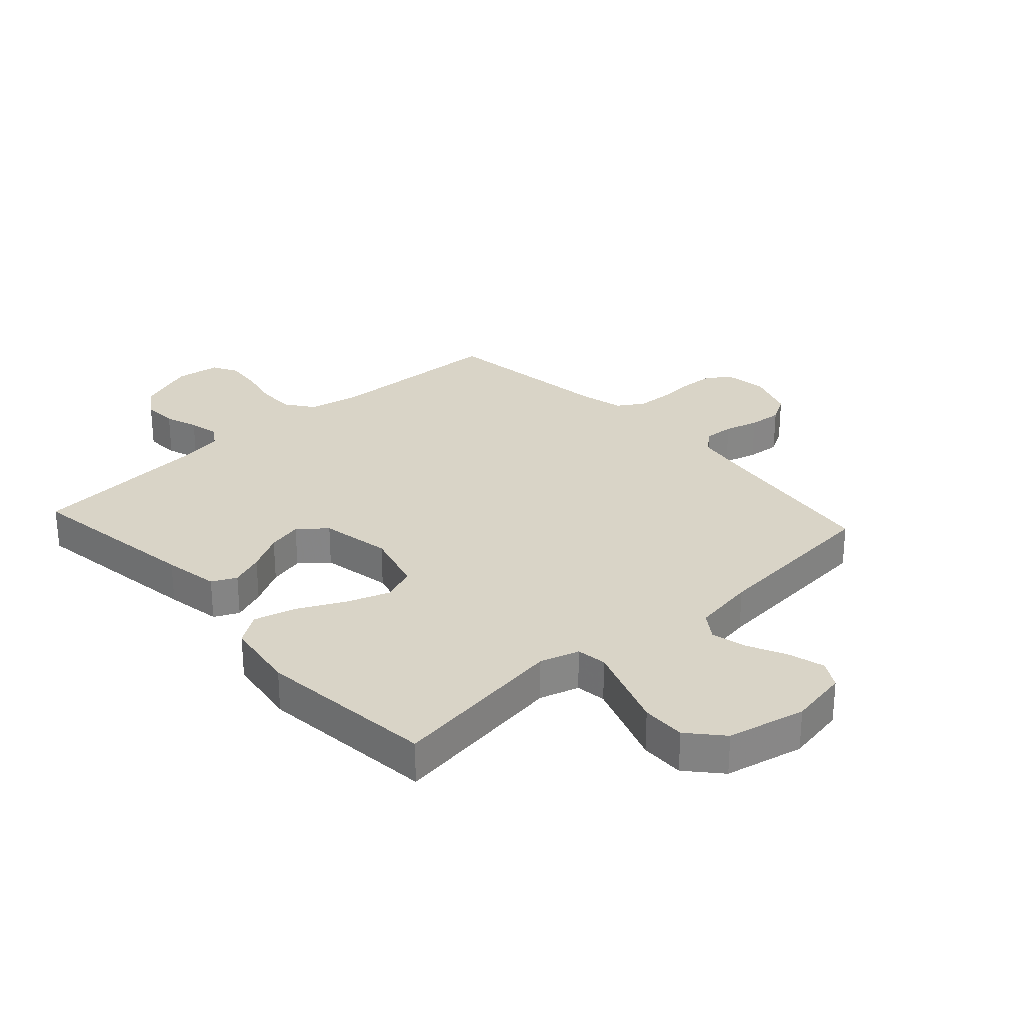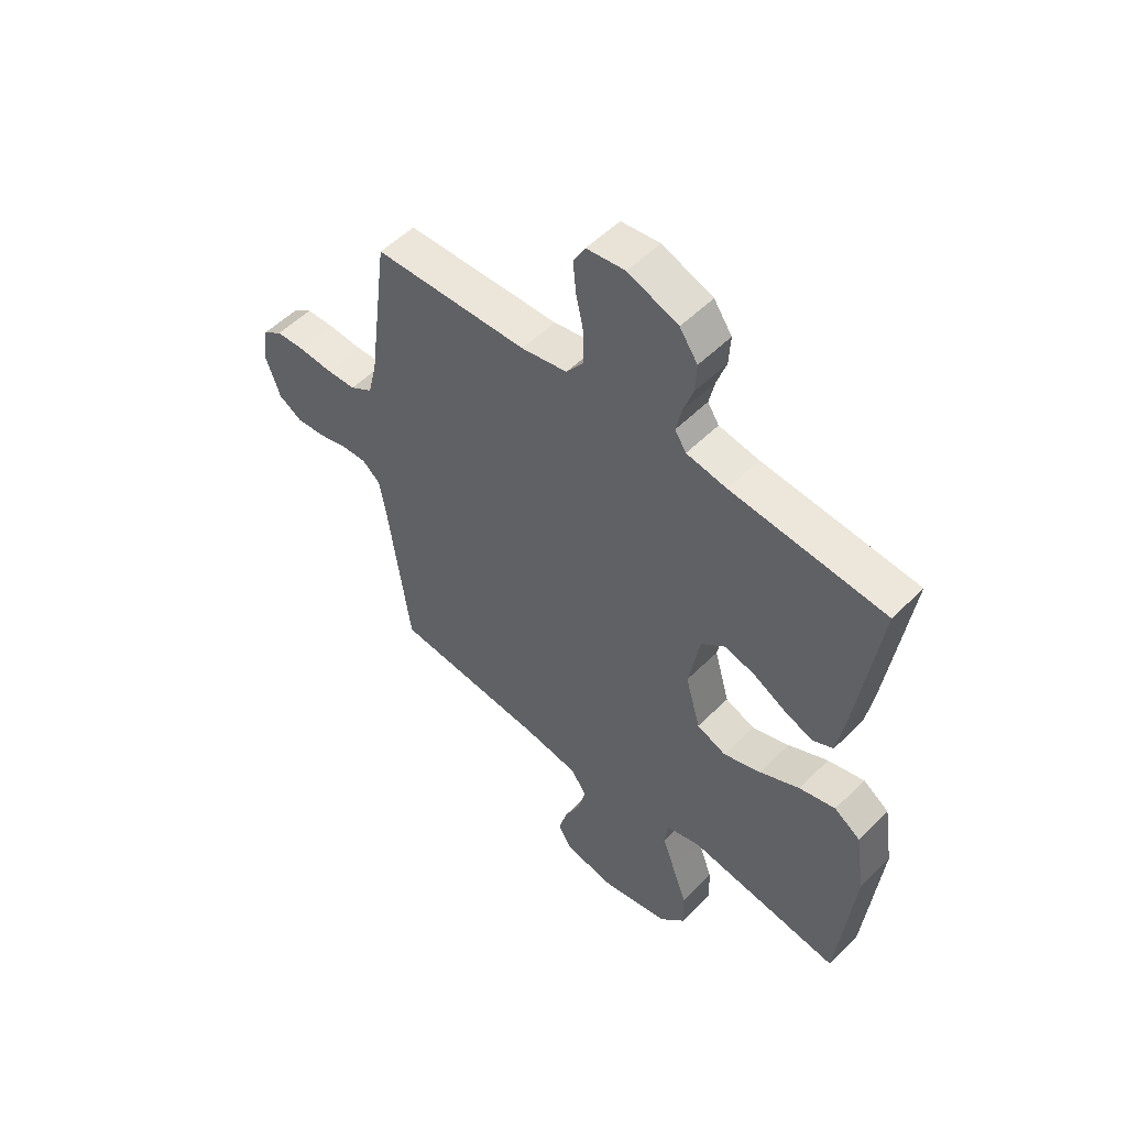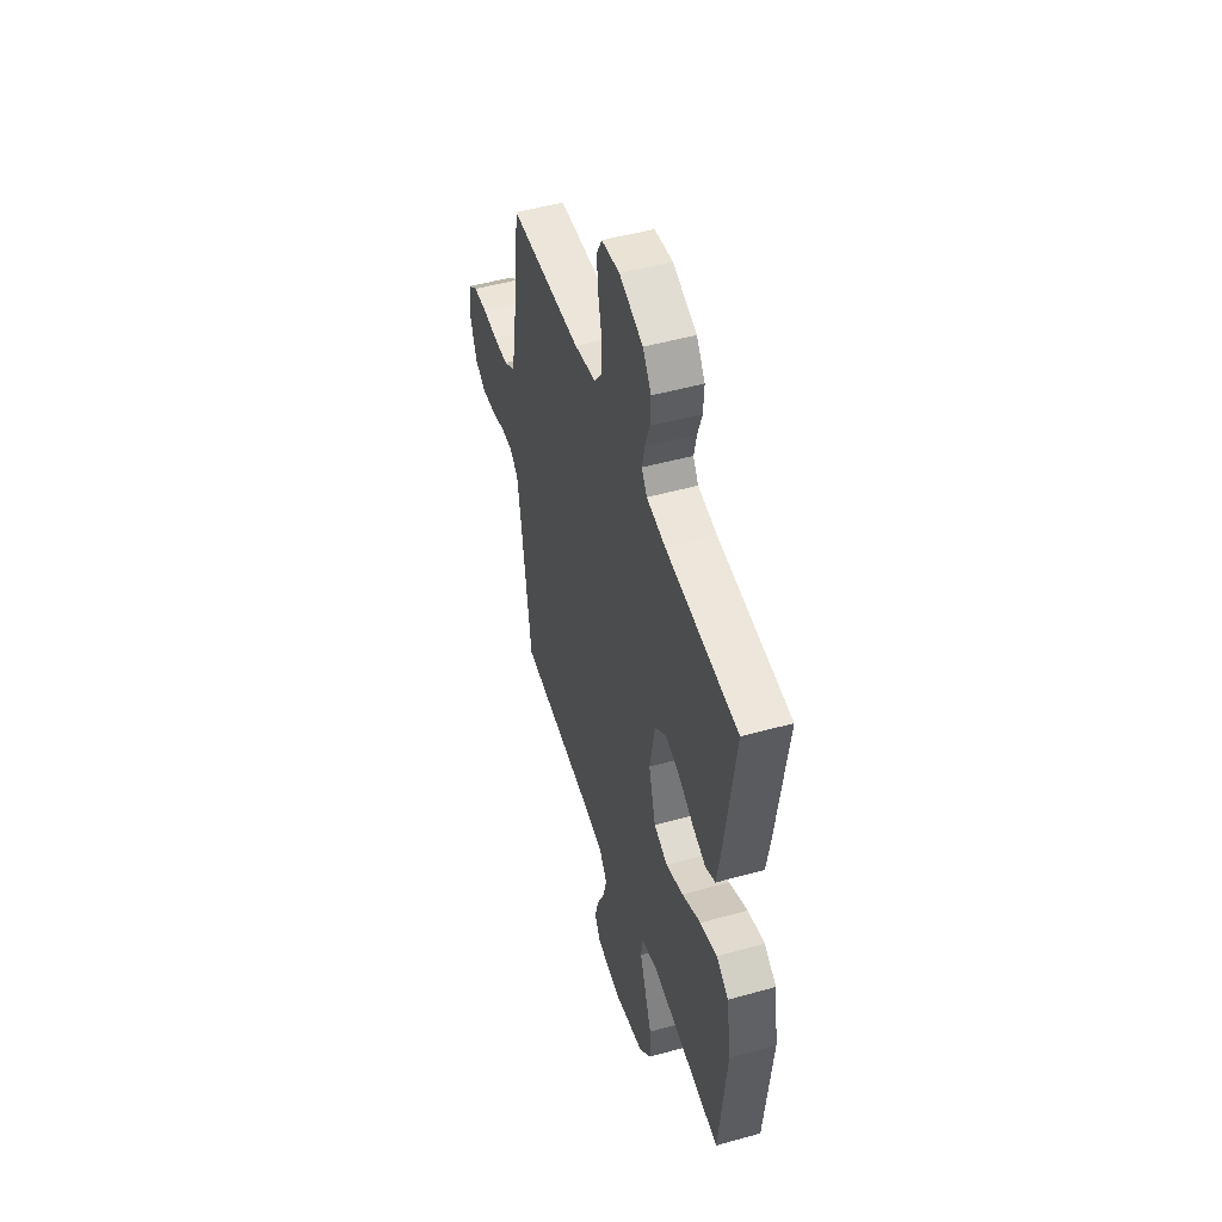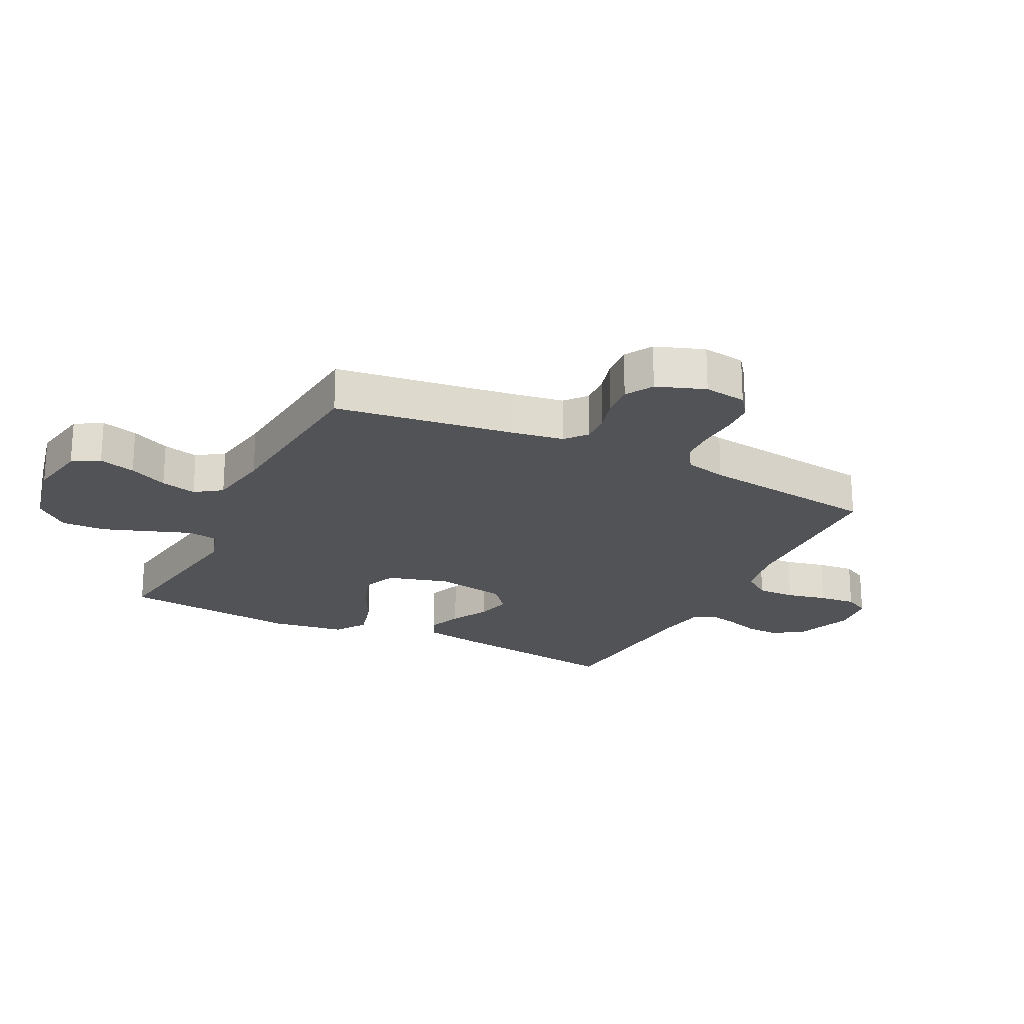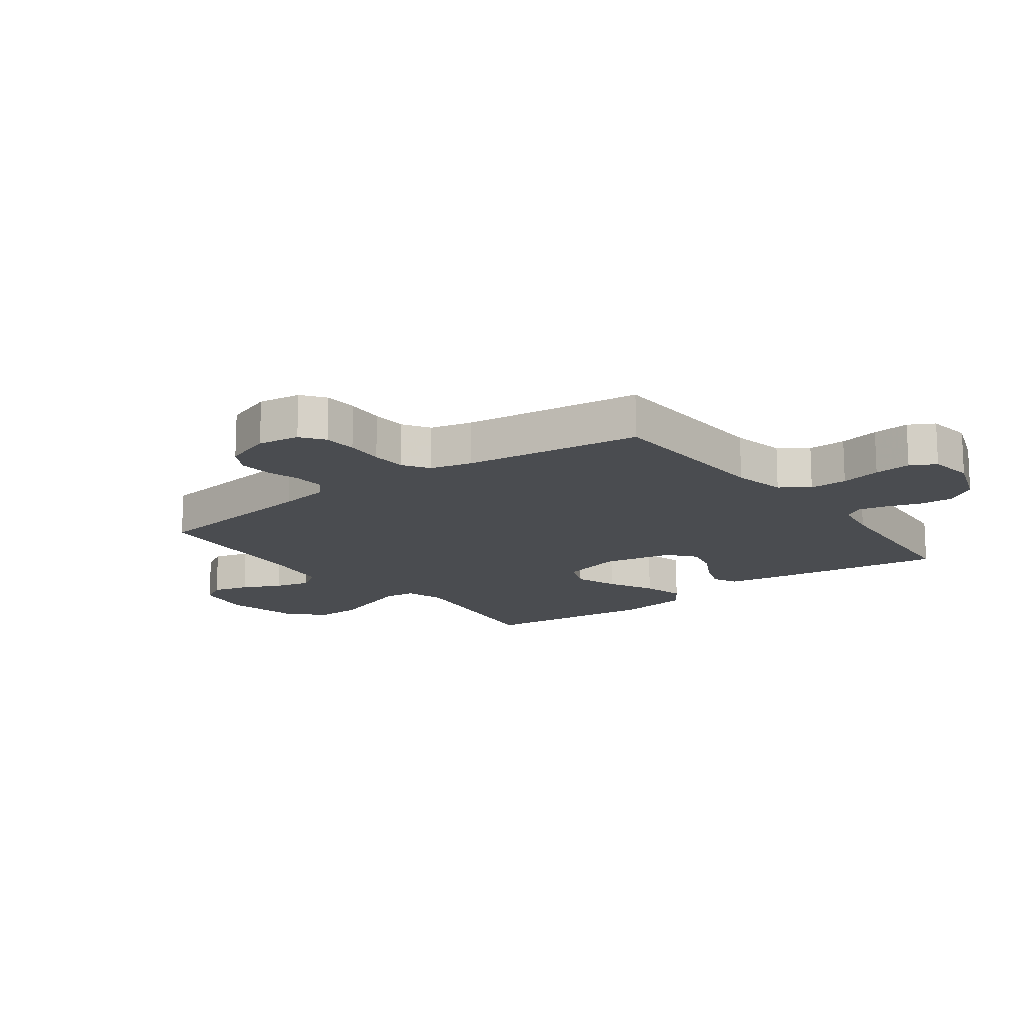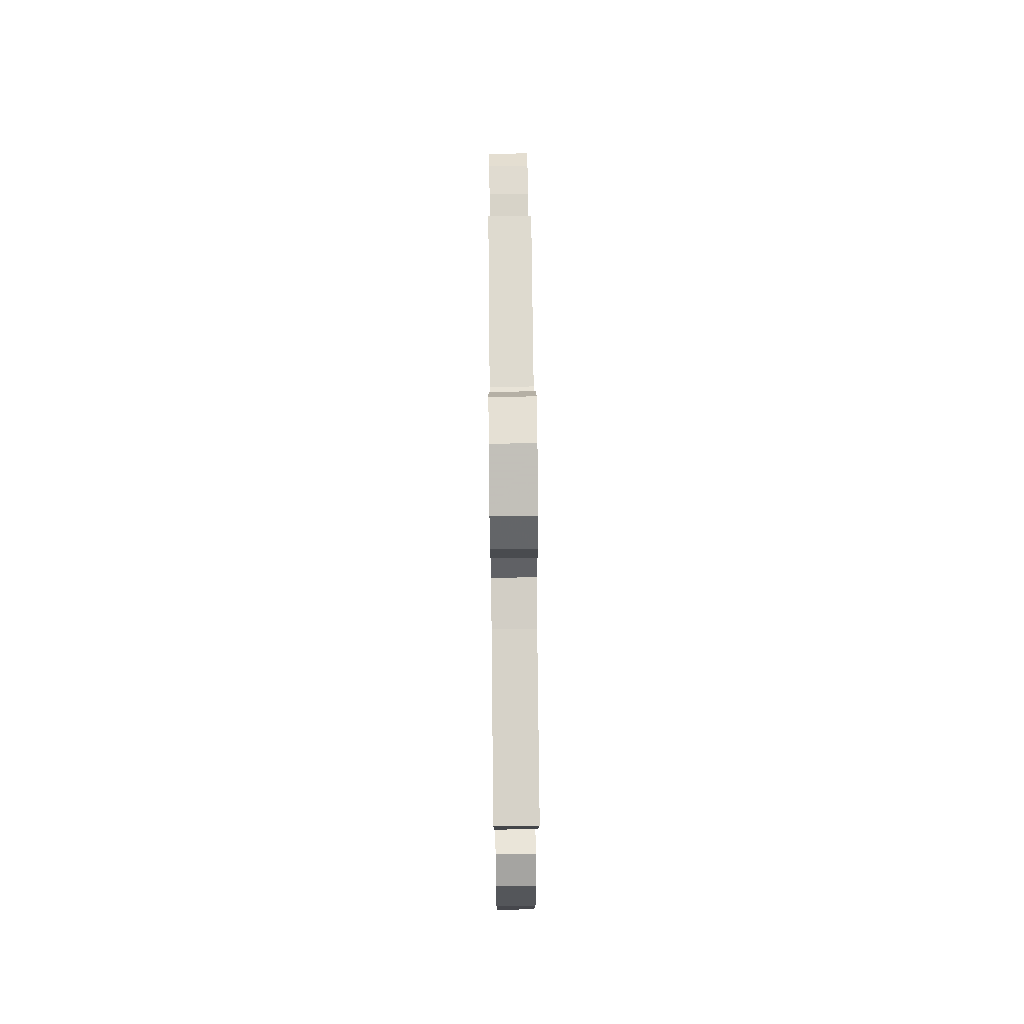
<metadata>
{"format":"obj","ext":"obj","renderer":"f3d","projection":"perspective","resolution":1024,"background":"white","views":[{"elev":28.4,"azim":137.6,"up":"+Y"},{"elev":53.3,"azim":43.4,"up":"+Z"},{"elev":49.7,"azim":72.9,"up":"+Z"},{"elev":-21.9,"azim":-116.4,"up":"+Y"},{"elev":-15.1,"azim":-53.2,"up":"+Y"},{"elev":73.1,"azim":89.4,"up":"+Z"}]}
</metadata>
<code>
v -0.5 0.07 -0.5
v -0.541 0.07 -0.2
v -0.555 0.07 -0.114
v -0.591 0.07 -0.084
v -0.641 0.07 -0.087
v -0.698 0.07 -0.103
v -0.754 0.07 -0.108
v -0.8 0.07 -0.081
v -0.829 0.07 0
v -0.819 0.07 0.071
v -0.78 0.07 0.1
v -0.723 0.07 0.103
v -0.659 0.07 0.099
v -0.6 0.07 0.102
v -0.556 0.07 0.13
v -0.539 0.07 0.2
v -0.5 0.07 0.5
v -0.2 0.07 0.511
v -0.11 0.07 0.529
v -0.076 0.07 0.576
v -0.077 0.07 0.64
v -0.092 0.07 0.708
v -0.098 0.07 0.77
v -0.075 0.07 0.812
v 0 0.07 0.822
v 0.098 0.07 0.786
v 0.133 0.07 0.735
v 0.13 0.07 0.678
v 0.111 0.07 0.622
v 0.1 0.07 0.572
v 0.122 0.07 0.538
v 0.2 0.07 0.525
v 0.5 0.07 0.5
v 0.457 0.07 0.2
v 0.441 0.07 0.107
v 0.4 0.07 0.087
v 0.343 0.07 0.109
v 0.28 0.07 0.143
v 0.221 0.07 0.157
v 0.175 0.07 0.119
v 0.153 0.07 0
v 0.182 0.07 -0.104
v 0.239 0.07 -0.127
v 0.312 0.07 -0.101
v 0.39 0.07 -0.062
v 0.461 0.07 -0.043
v 0.512 0.07 -0.077
v 0.531 0.07 -0.2
v 0.5 0.07 -0.5
v 0.2 0.07 -0.457
v 0.134 0.07 -0.477
v 0.127 0.07 -0.528
v 0.152 0.07 -0.598
v 0.18 0.07 -0.676
v 0.182 0.07 -0.75
v 0.132 0.07 -0.807
v 0 0.07 -0.836
v -0.1 0.07 -0.818
v -0.126 0.07 -0.773
v -0.109 0.07 -0.712
v -0.078 0.07 -0.647
v -0.063 0.07 -0.587
v -0.094 0.07 -0.543
v -0.2 0.07 -0.526
v -0.5 0 -0.5
v -0.541 0 -0.2
v -0.555 0 -0.114
v -0.591 0 -0.084
v -0.641 0 -0.087
v -0.698 0 -0.103
v -0.754 0 -0.108
v -0.8 0 -0.081
v -0.829 0 0
v -0.819 0 0.071
v -0.78 0 0.1
v -0.723 0 0.103
v -0.659 0 0.099
v -0.6 0 0.102
v -0.556 0 0.13
v -0.539 0 0.2
v -0.5 0 0.5
v -0.2 0 0.511
v -0.11 0 0.529
v -0.076 0 0.576
v -0.077 0 0.64
v -0.092 0 0.708
v -0.098 0 0.77
v -0.075 0 0.812
v 0 0 0.822
v 0.098 0 0.786
v 0.133 0 0.735
v 0.13 0 0.678
v 0.111 0 0.622
v 0.1 0 0.572
v 0.122 0 0.538
v 0.2 0 0.525
v 0.5 0 0.5
v 0.457 0 0.2
v 0.441 0 0.107
v 0.4 0 0.087
v 0.343 0 0.109
v 0.28 0 0.143
v 0.221 0 0.157
v 0.175 0 0.119
v 0.153 0 0
v 0.182 0 -0.104
v 0.239 0 -0.127
v 0.312 0 -0.101
v 0.39 0 -0.062
v 0.461 0 -0.043
v 0.512 0 -0.077
v 0.531 0 -0.2
v 0.5 0 -0.5
v 0.2 0 -0.457
v 0.134 0 -0.477
v 0.127 0 -0.528
v 0.152 0 -0.598
v 0.18 0 -0.676
v 0.182 0 -0.75
v 0.132 0 -0.807
v 0 0 -0.836
v -0.1 0 -0.818
v -0.126 0 -0.773
v -0.109 0 -0.712
v -0.078 0 -0.647
v -0.063 0 -0.587
v -0.094 0 -0.543
v -0.2 0 -0.526
f 59 60 61
f 58 59 61
f 57 58 61
f 56 57 61
f 55 56 61
f 54 55 61
f 53 54 61
f 52 53 61 62
f 51 52 62 63
f 48 49 50
f 47 48 50
f 46 47 50
f 45 46 50
f 44 45 50
f 51 63 64
f 50 51 64
f 44 50 64
f 43 44 64
f 36 37 38
f 35 36 38
f 34 35 38
f 33 34 38
f 32 33 38
f 31 32 38 39
f 30 31 39 40
f 27 28 29
f 26 27 29
f 25 26 29
f 24 25 29
f 23 24 29
f 22 23 29
f 21 22 29
f 20 21 29 30
f 30 40 41
f 20 30 41
f 19 20 41
f 16 17 18
f 19 41 42
f 18 19 42
f 16 18 42
f 15 16 42
f 11 12 13
f 10 11 13
f 9 10 13
f 8 9 13
f 7 8 13
f 6 7 13
f 5 6 13
f 4 5 13 14
f 64 1 2
f 43 64 2
f 42 43 2
f 15 42 2
f 3 4 14 15
f 2 3 15
f 125 124 123
f 125 123 122
f 125 122 121
f 125 121 120
f 125 120 119
f 125 119 118
f 125 118 117
f 126 125 117 116
f 127 126 116 115
f 114 113 112
f 114 112 111
f 114 111 110
f 114 110 109
f 114 109 108
f 128 127 115
f 128 115 114
f 128 114 108
f 128 108 107
f 102 101 100
f 102 100 99
f 102 99 98
f 102 98 97
f 102 97 96
f 103 102 96 95
f 104 103 95 94
f 93 92 91
f 93 91 90
f 93 90 89
f 93 89 88
f 93 88 87
f 93 87 86
f 93 86 85
f 94 93 85 84
f 105 104 94
f 105 94 84
f 105 84 83
f 82 81 80
f 106 105 83
f 106 83 82
f 106 82 80
f 106 80 79
f 77 76 75
f 77 75 74
f 77 74 73
f 77 73 72
f 77 72 71
f 77 71 70
f 77 70 69
f 78 77 69 68
f 66 65 128
f 66 128 107
f 66 107 106
f 66 106 79
f 79 78 68 67
f 79 67 66
f 1 65 66 2
f 2 66 67 3
f 3 67 68 4
f 4 68 69 5
f 5 69 70 6
f 6 70 71 7
f 7 71 72 8
f 8 72 73 9
f 9 73 74 10
f 10 74 75 11
f 11 75 76 12
f 12 76 77 13
f 13 77 78 14
f 14 78 79 15
f 15 79 80 16
f 16 80 81 17
f 17 81 82 18
f 18 82 83 19
f 19 83 84 20
f 20 84 85 21
f 21 85 86 22
f 22 86 87 23
f 23 87 88 24
f 24 88 89 25
f 25 89 90 26
f 26 90 91 27
f 27 91 92 28
f 28 92 93 29
f 29 93 94 30
f 30 94 95 31
f 31 95 96 32
f 32 96 97 33
f 33 97 98 34
f 34 98 99 35
f 35 99 100 36
f 36 100 101 37
f 37 101 102 38
f 38 102 103 39
f 39 103 104 40
f 40 104 105 41
f 41 105 106 42
f 42 106 107 43
f 43 107 108 44
f 44 108 109 45
f 45 109 110 46
f 46 110 111 47
f 47 111 112 48
f 48 112 113 49
f 49 113 114 50
f 50 114 115 51
f 51 115 116 52
f 52 116 117 53
f 53 117 118 54
f 54 118 119 55
f 55 119 120 56
f 56 120 121 57
f 57 121 122 58
f 58 122 123 59
f 59 123 124 60
f 60 124 125 61
f 61 125 126 62
f 62 126 127 63
f 63 127 128 64
f 64 128 65 1

</code>
